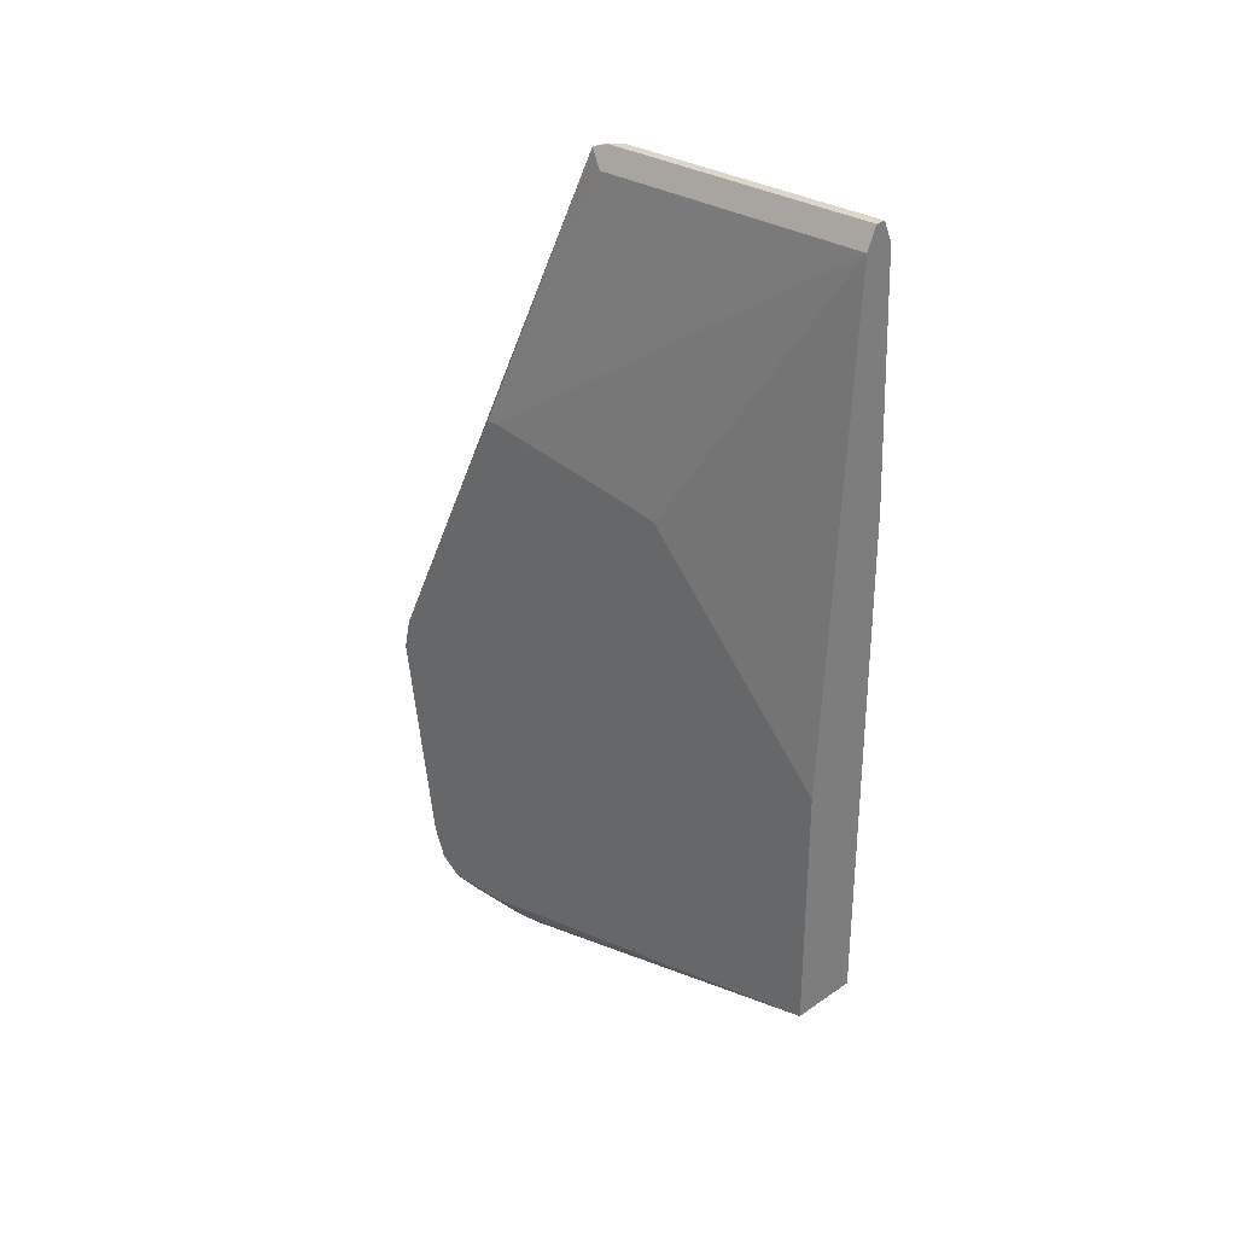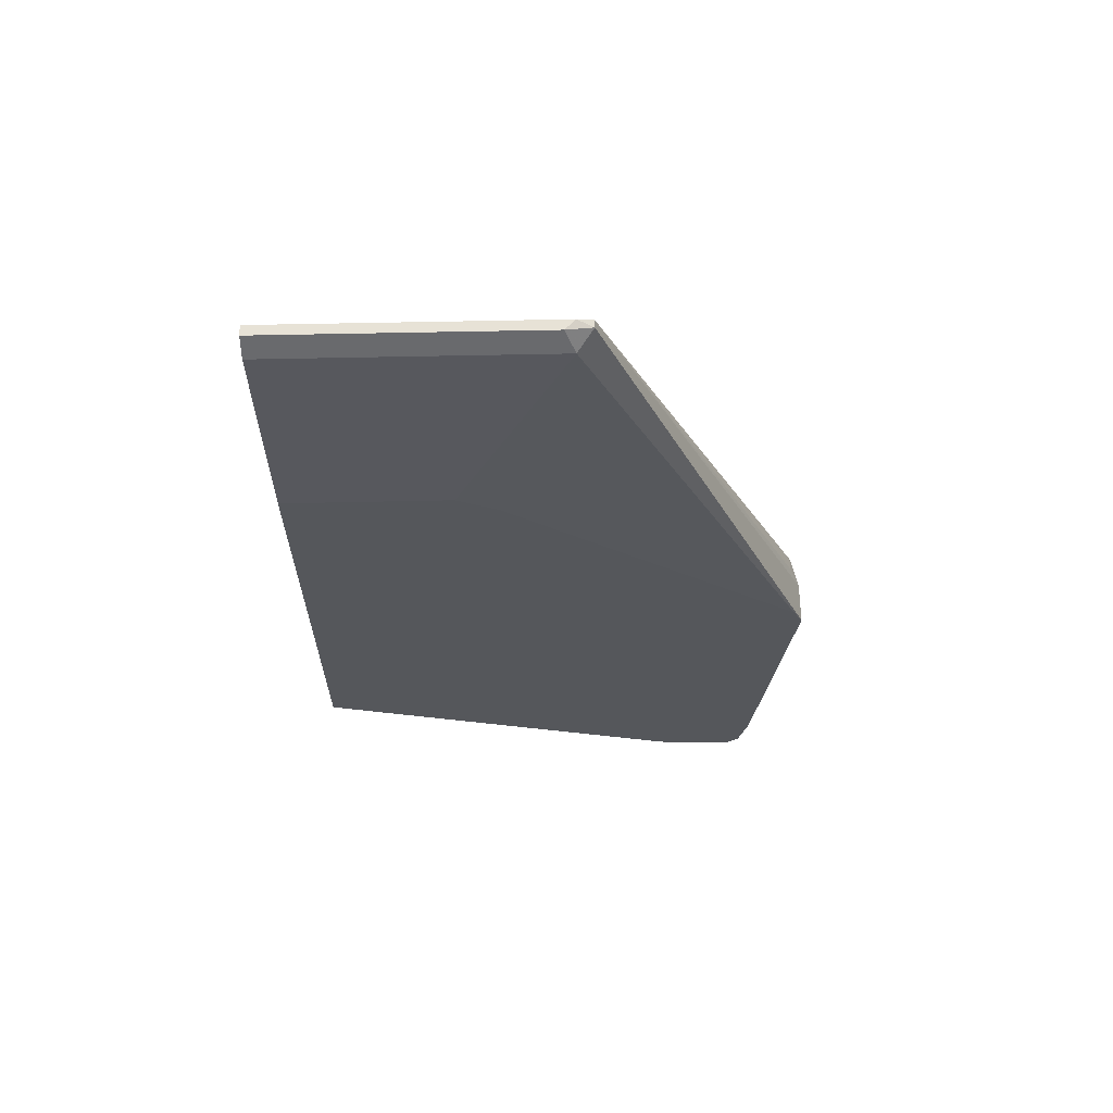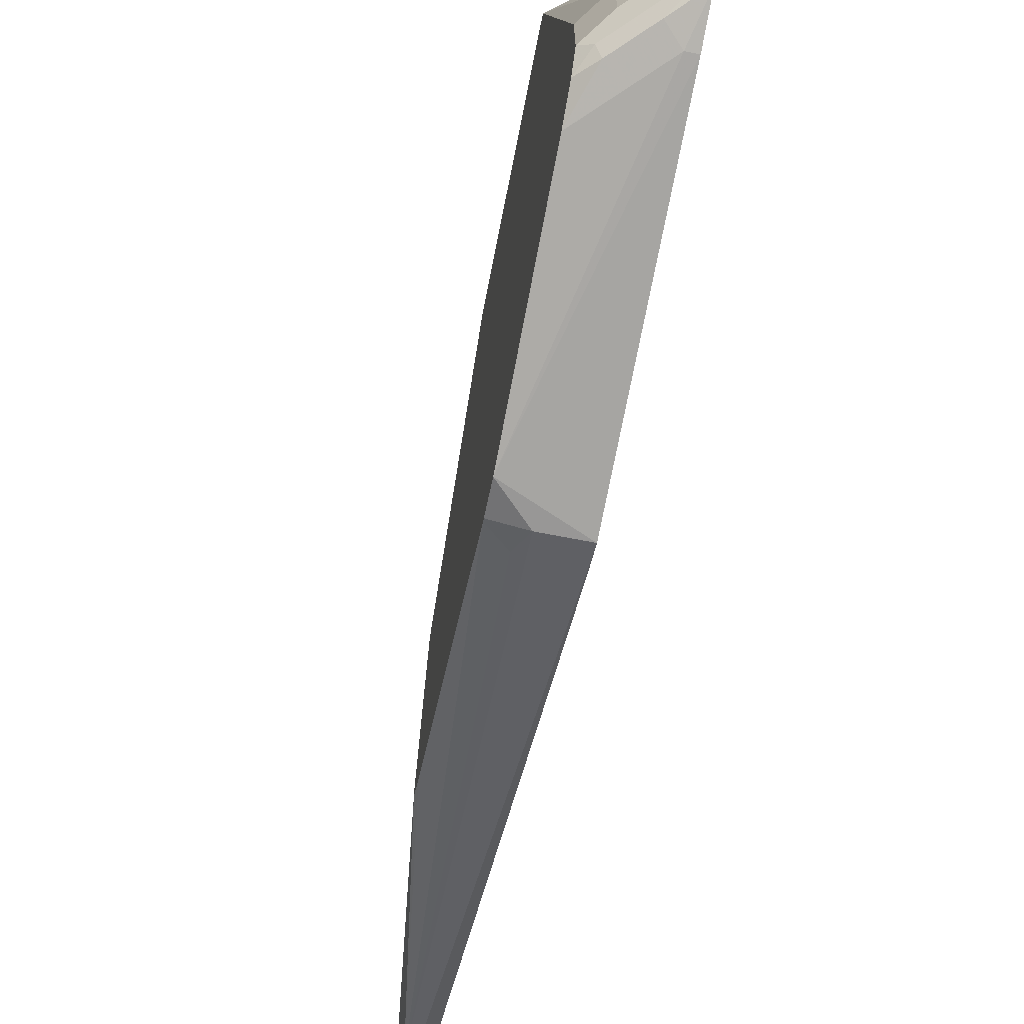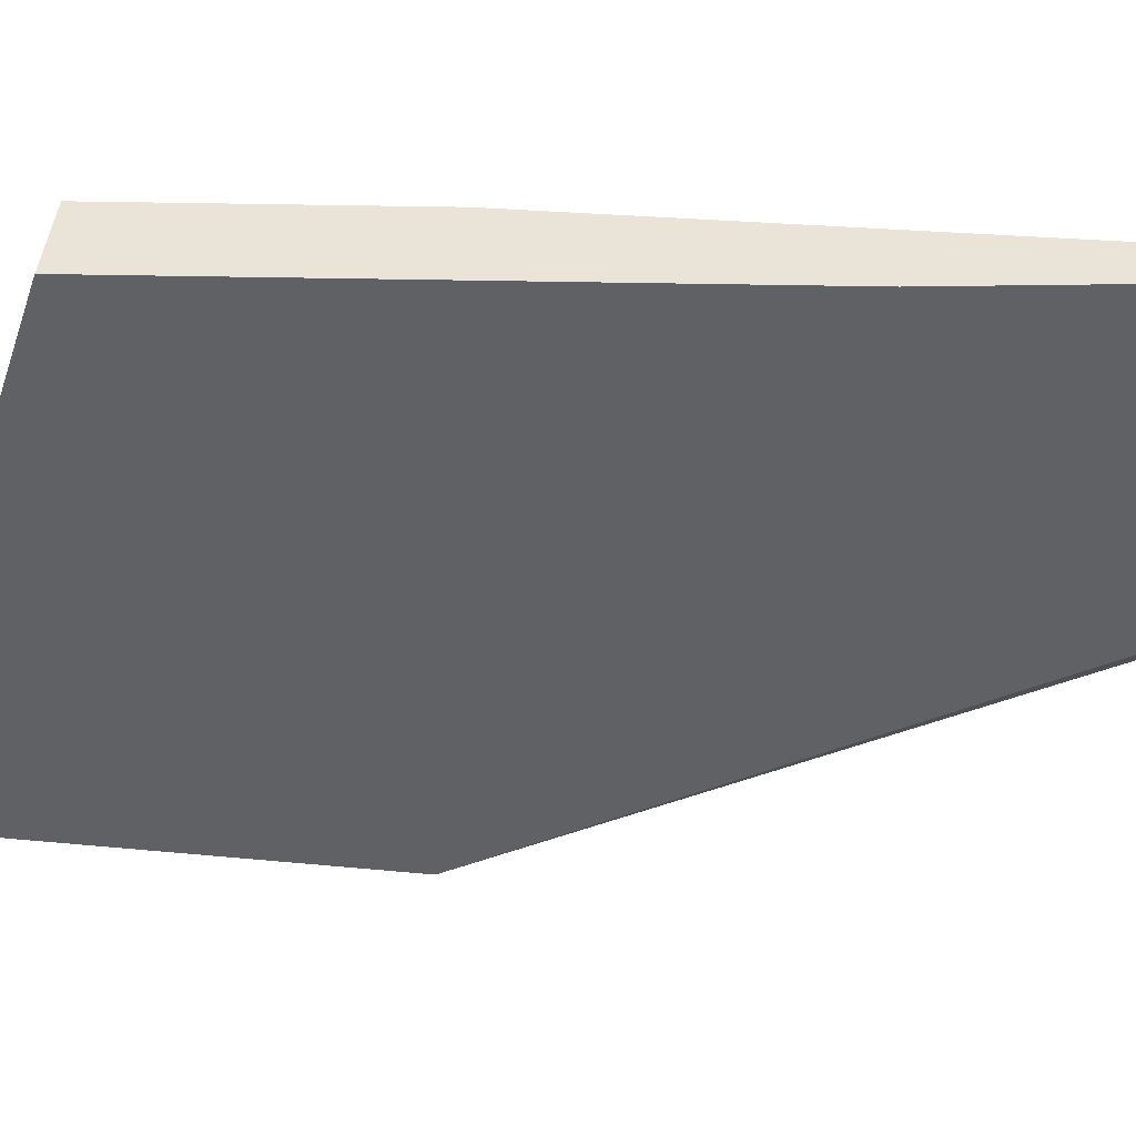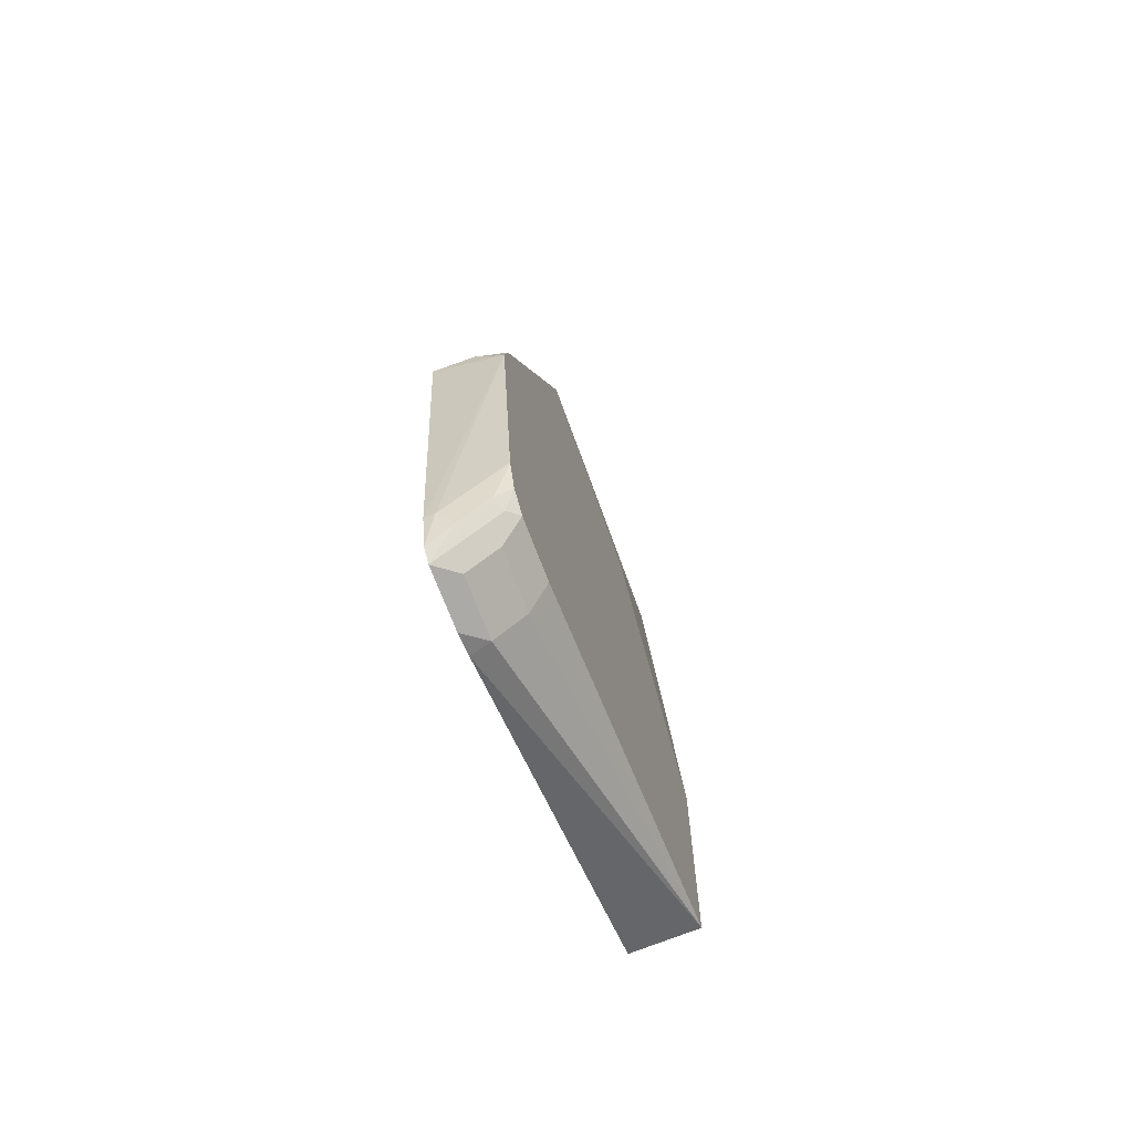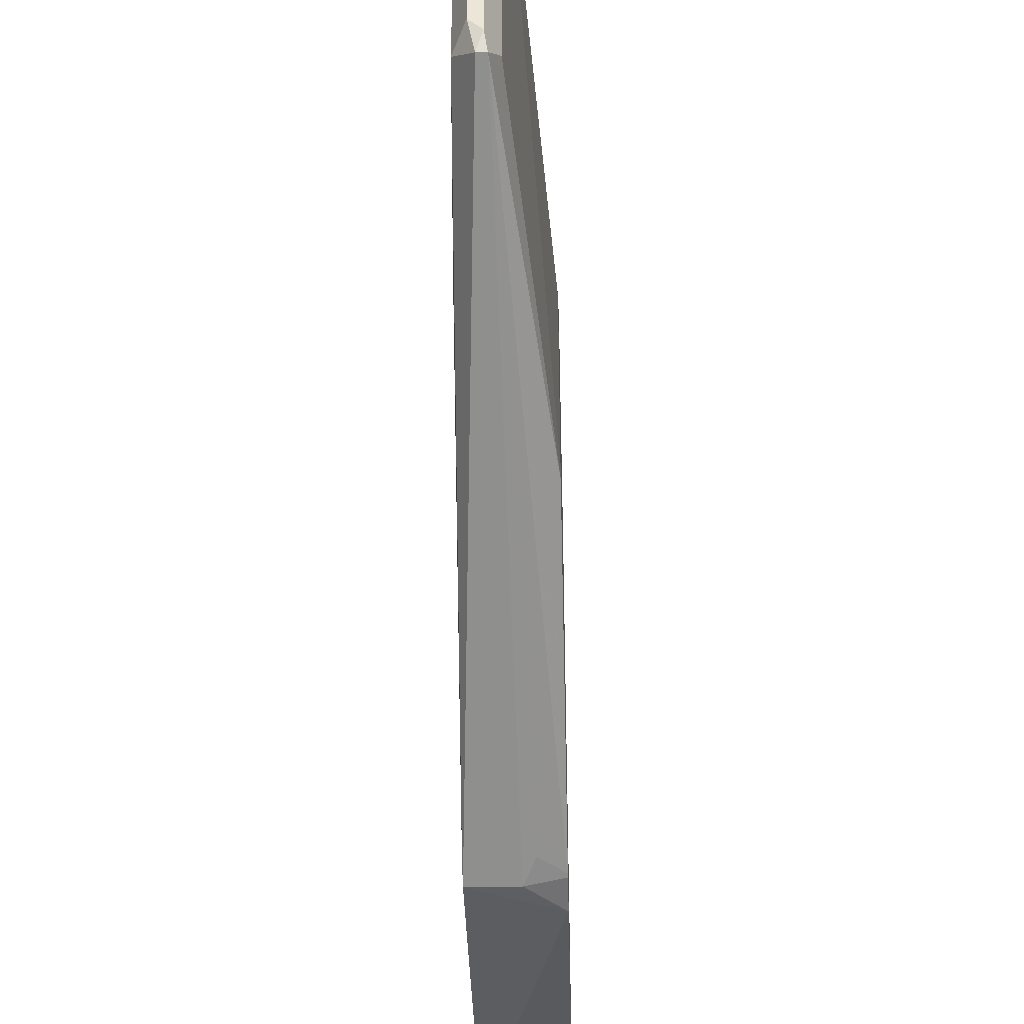
<metadata>
{"format":"obj","ext":"obj","renderer":"f3d","projection":"perspective","resolution":1024,"background":"white","views":[{"elev":30.7,"azim":-47.3,"up":"+Y"},{"elev":63.5,"azim":88.8,"up":"+Y"},{"elev":-68.3,"azim":-11.1,"up":"+Z"},{"elev":42.9,"azim":91.4,"up":"+Z"},{"elev":-67.8,"azim":-159.8,"up":"+Y"},{"elev":-42.0,"azim":-178.5,"up":"+Z"}]}
</metadata>
<code>
v 0.6018 -0.2017 0.001227
v 0.6018 -0.287 -0.2486
v 0.6018 -0.1327 0.001227
v 0.5553 -0.1984 0.001227
v 0.5886 -0.2843 -0.2513
v 0.6018 -0.291 -0.2645
v 0.6018 0.1256 -0.006625
v 0.6018 0.1256 0.001227
v 0.5553 -0.1902 0.001227
v 0.5553 -0.2479 -0.2577
v 0.5687 -0.2645 -0.2513
v 0.5886 -0.2843 -0.2909
v 0.6018 -0.291 -0.3042
v 0.6018 0.1256 -0.1058
v 0.5952 0.2777 0.001227
v 0.5553 -0.03965 0.001227
v 0.5553 -0.03965 0.0002003
v 0.5553 -0.2479 -0.2974
v 0.5687 -0.2645 -0.2909
v 0.5853 -0.2678 -0.3125
v 0.6018 -0.2844 -0.3116
v 0.5621 -0.2513 -0.3042
v 0.5654 -0.248 -0.3125
v 0.6018 0.1124 -0.1323
v 0.5952 0.2777 -0.1785
v 0.5886 0.291 0.001227
v 0.5753 0.2777 0.001227
v 0.5553 0.09182 -0.1191
v 0.5553 -0.2378 -0.31
v 0.5952 -0.2579 -0.3174
v 0.6018 -0.2579 -0.3174
v 0.5553 -0.2184 -0.3173
v 0.5753 -0.2381 -0.3174
v 0.6018 -0.04626 -0.3306
v 0.5886 0.2711 -0.1918
v 0.5853 0.2876 -0.1885
v 0.5886 0.291 -0.1719
v 0.6018 -0.05948 -0.3373
v 0.582 0.291 0.001227
v 0.5753 0.2777 -0.1785
v 0.5553 0.1124 -0.2447
v 0.5553 0.09587 -0.1389
v 0.5553 -0.07953 -0.3373
v 0.5555 -0.2182 -0.3174
v 0.5803 0.2876 -0.1885
v 0.582 0.291 -0.1785
v 0.5753 -0.05948 -0.3373
v 0.5553 0.1124 -0.2513
v 0.5553 -0.05948 -0.3328
v 0.5555 -0.0793 -0.3373
v 0.5553 0.09917 -0.2579
v 0.5553 0.09957 -0.2577
v 0.5687 -0.04626 -0.3306
v 0.5553 -0.0576 -0.3321
f 25 35 36
f 25 36 37
f 25 34 38
f 25 38 35
f 26 46 39
f 27 39 46
f 27 40 48
f 24 34 25
f 27 46 40
f 26 37 46
f 23 32 33
f 16 28 17
f 22 29 23
f 21 30 31
f 20 30 21
f 20 33 30
f 20 23 33
f 18 29 22
f 16 27 28
f 15 37 26
f 15 25 37
f 27 48 41
f 14 24 25
f 23 29 32
f 27 41 42
f 45 51 52
f 30 33 43
f 13 23 20
f 47 54 53
f 47 49 54
f 47 50 49
f 45 54 51
f 45 53 54
f 45 47 53
f 45 52 48
f 43 49 50
f 40 45 48
f 40 46 45
f 38 50 47
f 38 43 50
f 36 47 45
f 36 38 47
f 36 46 37
f 36 45 46
f 35 38 36
f 33 44 43
f 32 43 44
f 32 44 33
f 31 43 38
f 30 43 31
f 27 42 28
f 13 22 23
f 5 11 19
f 13 19 18
f 4 9 17
f 3 7 8
f 2 4 5
f 2 5 6
f 1 4 2
f 1 9 4
f 1 16 9
f 1 27 16
f 1 39 27
f 1 26 39
f 1 15 26
f 1 8 15
f 1 3 8
f 1 7 3
f 1 14 7
f 1 24 14
f 1 34 24
f 1 38 34
f 1 31 38
f 1 21 31
f 1 13 21
f 1 6 13
f 13 18 22
f 4 17 28
f 4 28 42
f 1 2 6
f 4 41 48
f 4 42 41
f 12 19 13
f 10 19 11
f 10 18 19
f 9 16 17
f 7 15 8
f 7 25 15
f 7 14 25
f 5 13 6
f 5 12 13
f 5 19 12
f 13 20 21
f 4 11 5
f 4 10 11
f 4 18 10
f 4 29 18
f 4 32 29
f 4 43 32
f 4 49 43
f 4 54 49
f 4 51 54
f 4 52 51
f 4 48 52

</code>
